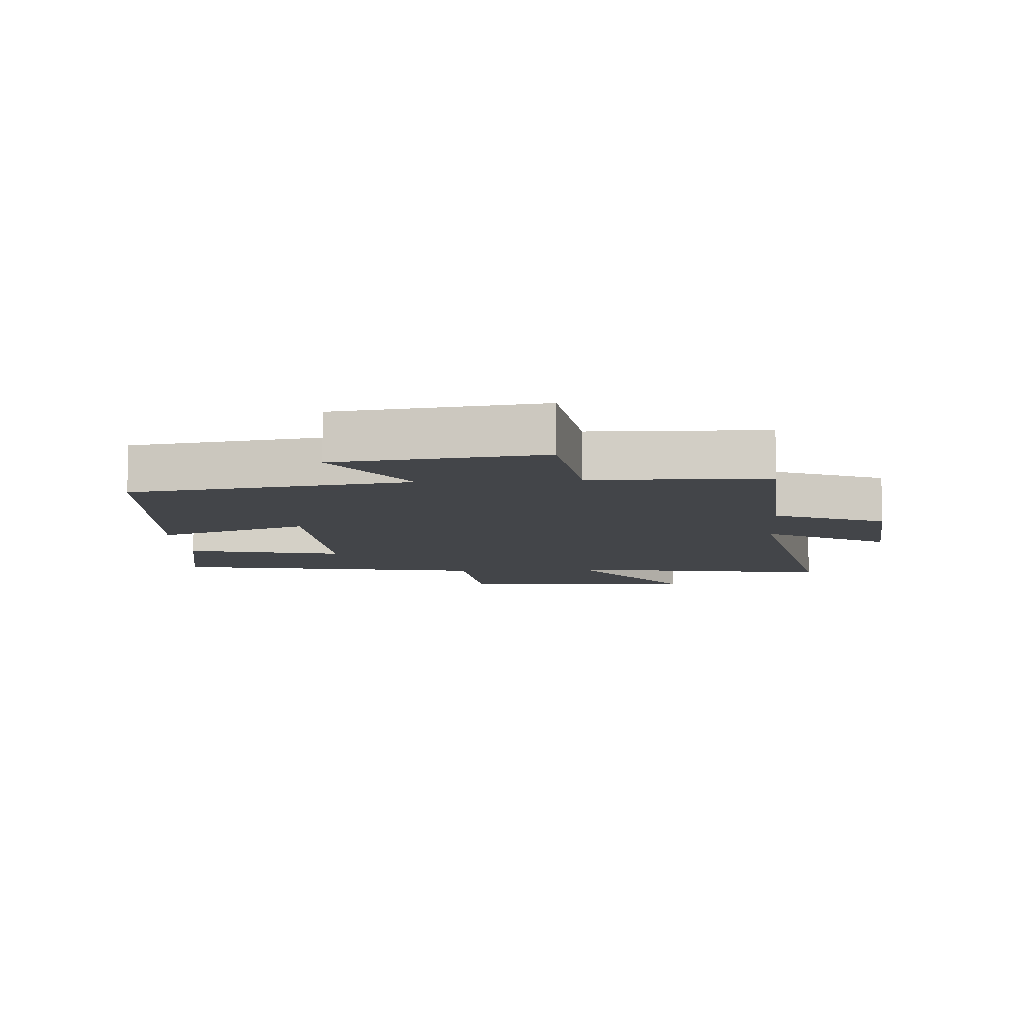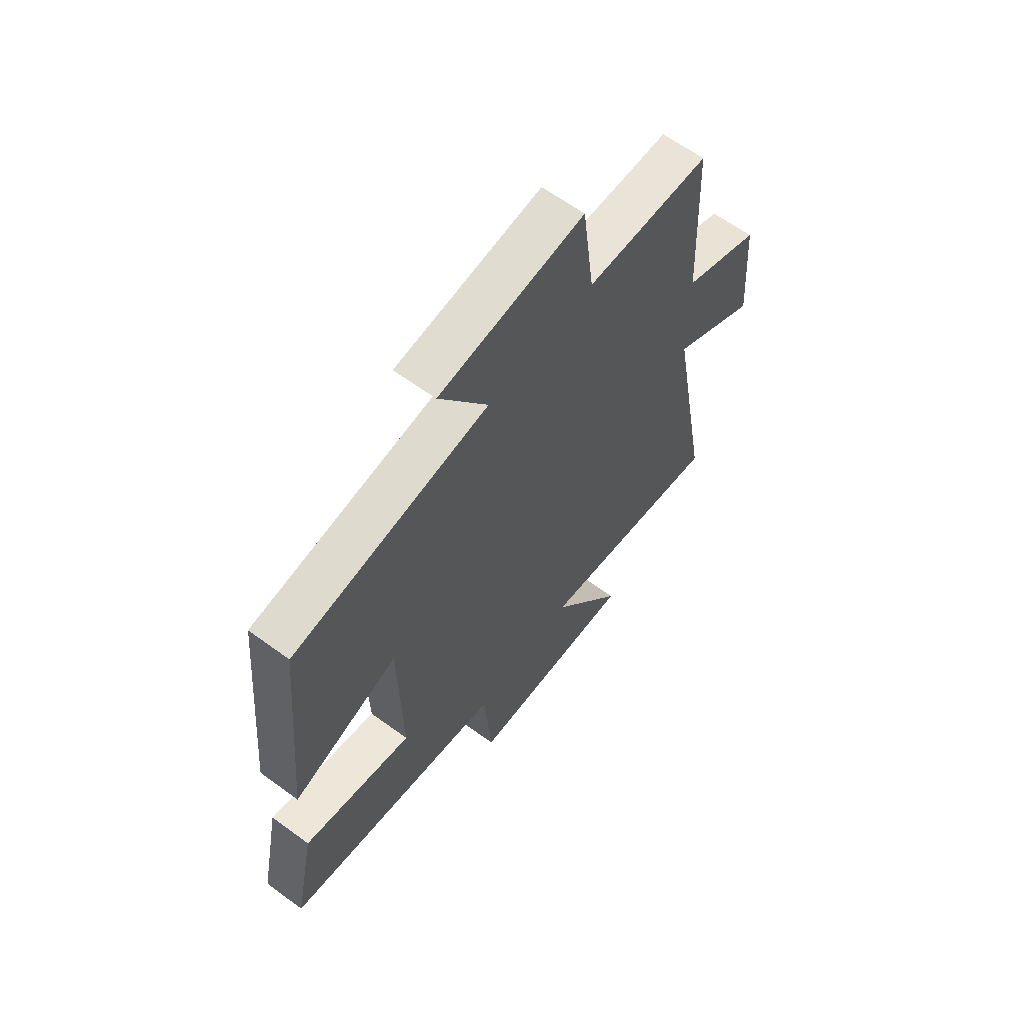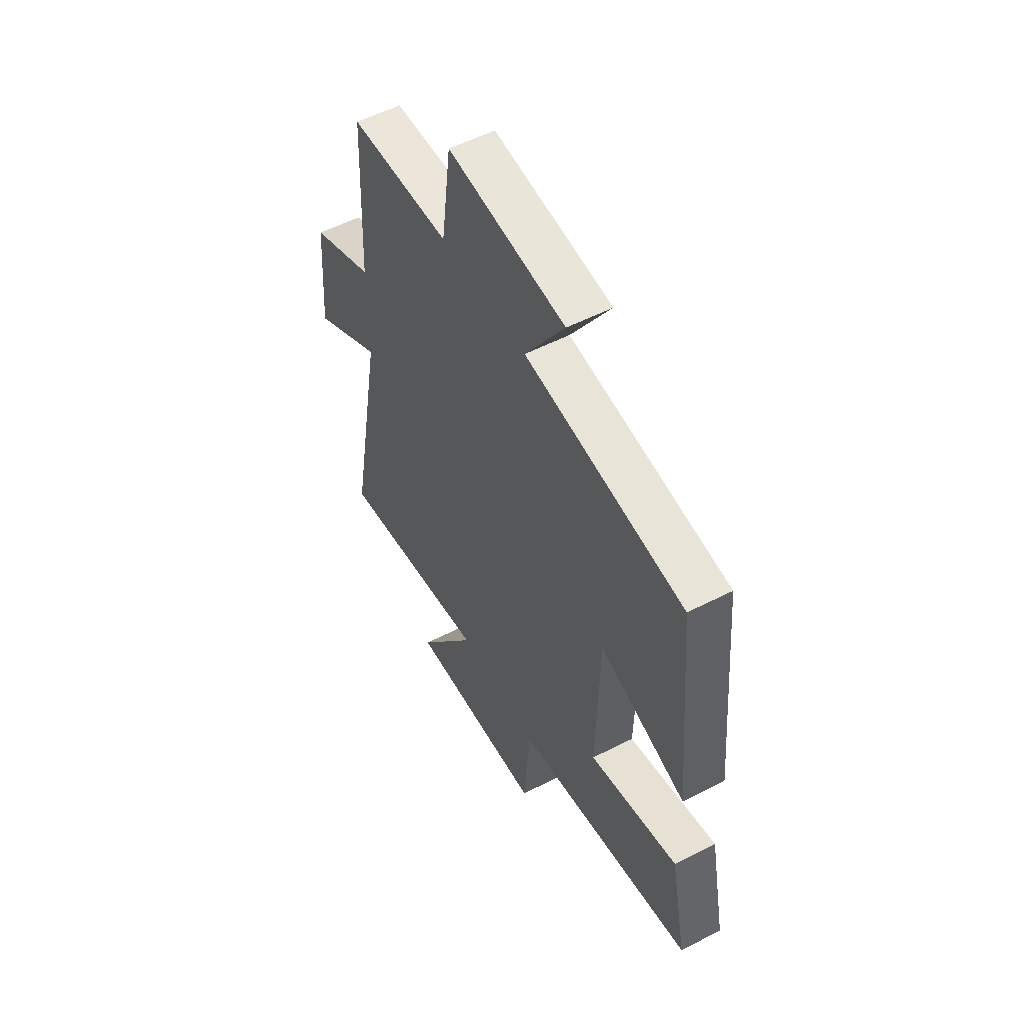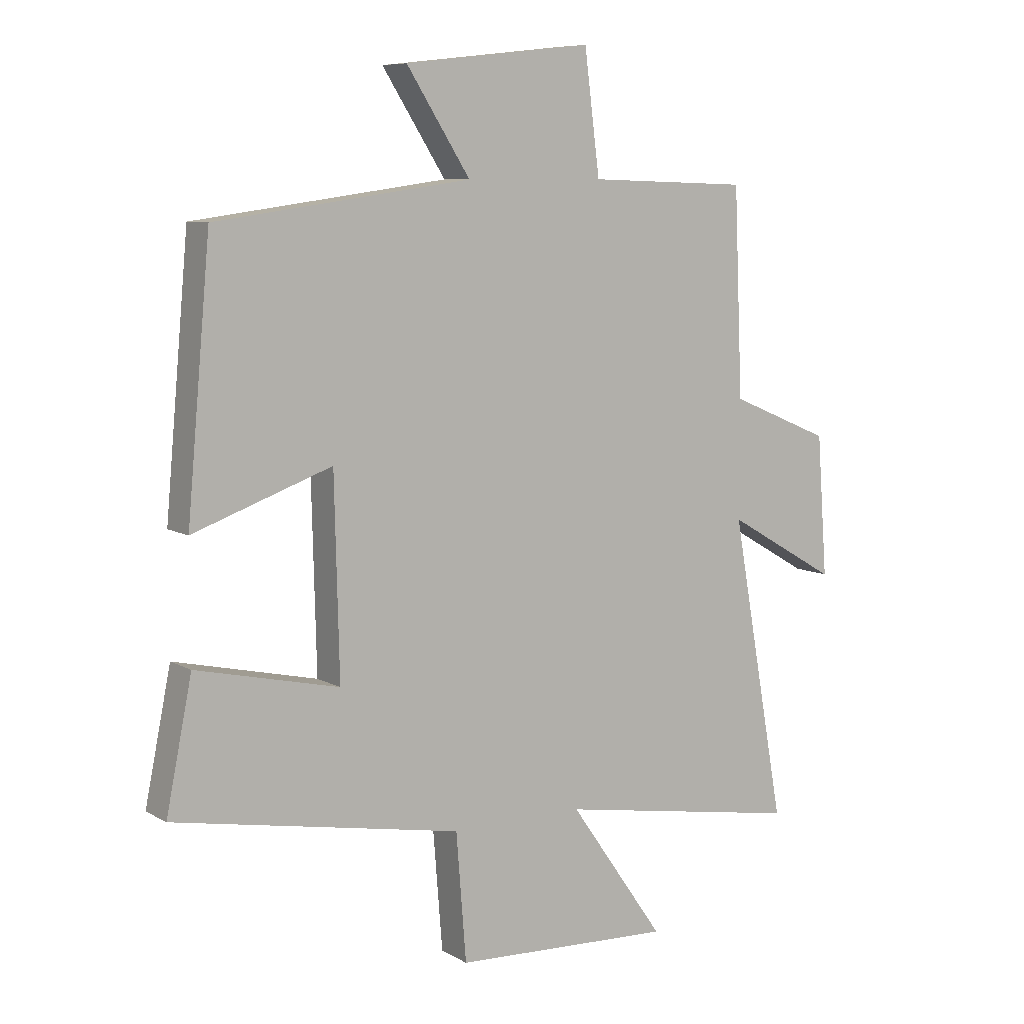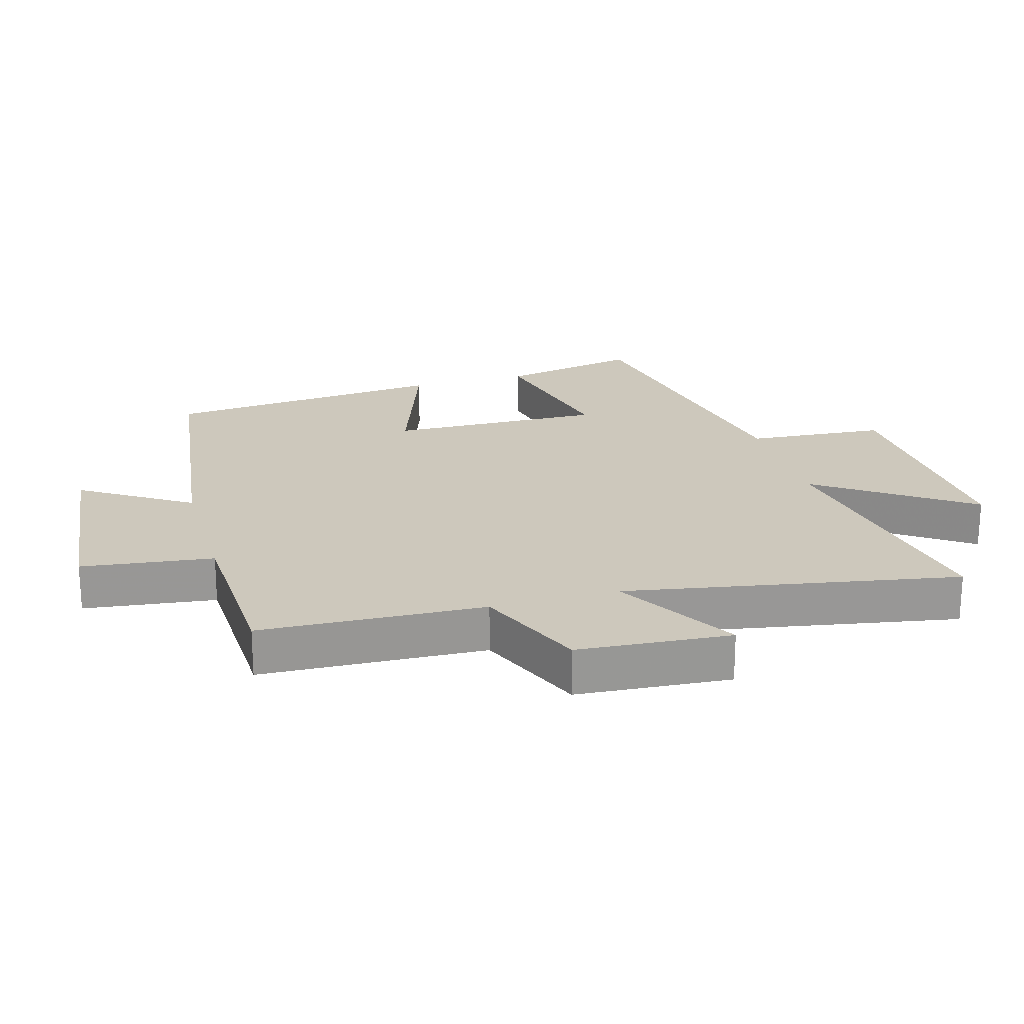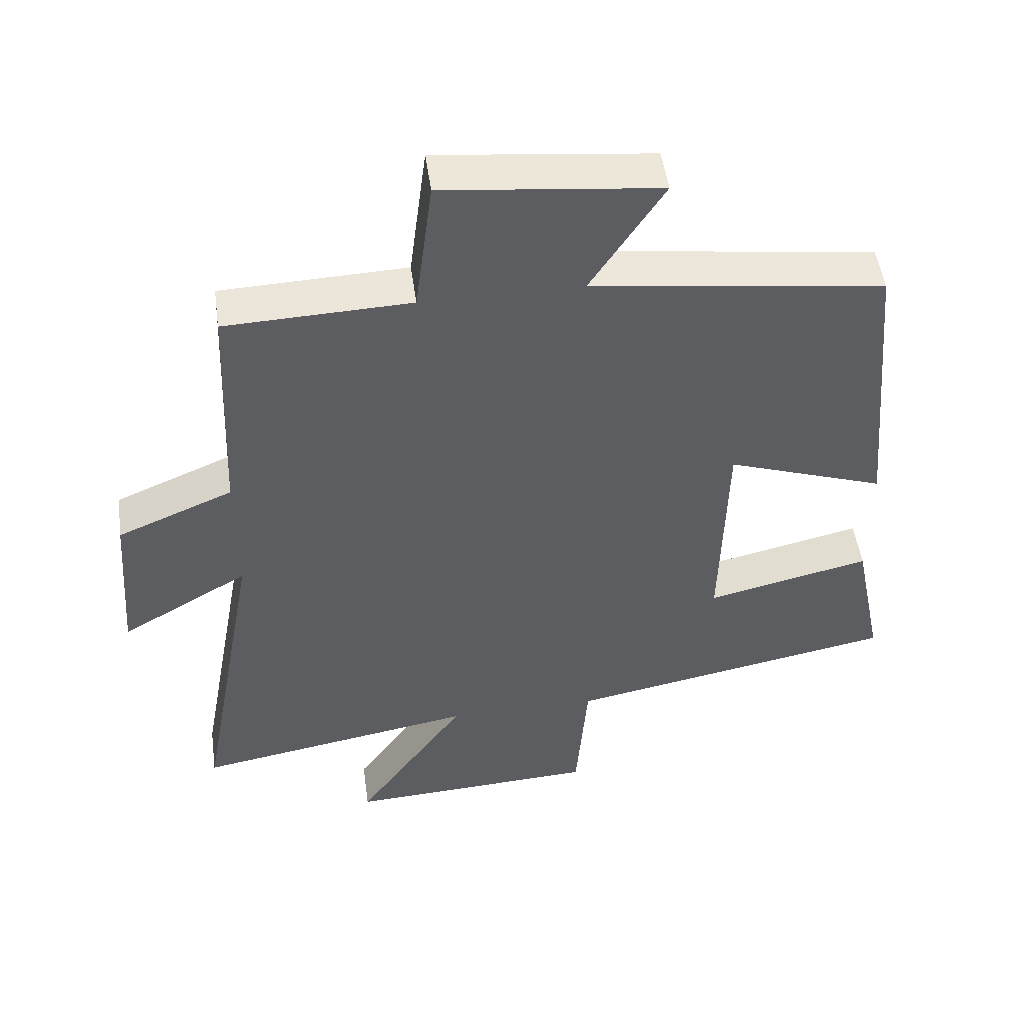
<metadata>
{"format":"obj","ext":"obj","renderer":"f3d","projection":"perspective","resolution":1024,"background":"white","views":[{"elev":-8.8,"azim":4.2,"up":"+Y"},{"elev":62.9,"azim":-53.4,"up":"+Z"},{"elev":54.4,"azim":-118.6,"up":"+Z"},{"elev":8.2,"azim":-33.7,"up":"+Z"},{"elev":22.1,"azim":73.9,"up":"+Y"},{"elev":50.1,"azim":172.1,"up":"+Z"}]}
</metadata>
<code>
v 0.593 0.07 -0.571
v 0.174 0.07 -0.5
v 0.337 0.07 -0.733
v -0.037 0.07 -0.715
v -0.054 0.07 -0.5
v -0.544 0.07 -0.409
v -0.5 0.07 -0.192
v -0.257 0.07 -0.247
v -0.265 0.07 0.085
v -0.5 0.07 0.002
v -0.46 0.07 0.441
v -0.027 0.07 0.5
v -0.135 0.07 0.668
v 0.185 0.07 0.704
v 0.211 0.07 0.5
v 0.485 0.07 0.491
v 0.5 0.07 0.143
v 0.672 0.07 0.071
v 0.69 0.07 -0.167
v 0.5 0.07 -0.057
v 0.593 0 -0.571
v 0.174 0 -0.5
v 0.337 0 -0.733
v -0.037 0 -0.715
v -0.054 0 -0.5
v -0.544 0 -0.409
v -0.5 0 -0.192
v -0.257 0 -0.247
v -0.265 0 0.085
v -0.5 0 0.002
v -0.46 0 0.441
v -0.027 0 0.5
v -0.135 0 0.668
v 0.185 0 0.704
v 0.211 0 0.5
v 0.485 0 0.491
v 0.5 0 0.143
v 0.672 0 0.071
v 0.69 0 -0.167
v 0.5 0 -0.057
f 17 18 19 20
f 15 16 17 20
f 15 20 1 2
f 12 13 14 15
f 12 15 2
f 9 10 11 12
f 8 9 12 2
f 5 6 7 8
f 5 8 2 3
f 3 4 5
f 40 39 38 37
f 40 37 36 35
f 22 21 40 35
f 35 34 33 32
f 22 35 32
f 32 31 30 29
f 22 32 29 28
f 28 27 26 25
f 23 22 28 25
f 25 24 23
f 1 21 22 2
f 2 22 23 3
f 3 23 24 4
f 4 24 25 5
f 5 25 26 6
f 6 26 27 7
f 7 27 28 8
f 8 28 29 9
f 9 29 30 10
f 10 30 31 11
f 11 31 32 12
f 12 32 33 13
f 13 33 34 14
f 14 34 35 15
f 15 35 36 16
f 16 36 37 17
f 17 37 38 18
f 18 38 39 19
f 19 39 40 20
f 20 40 21 1

</code>
